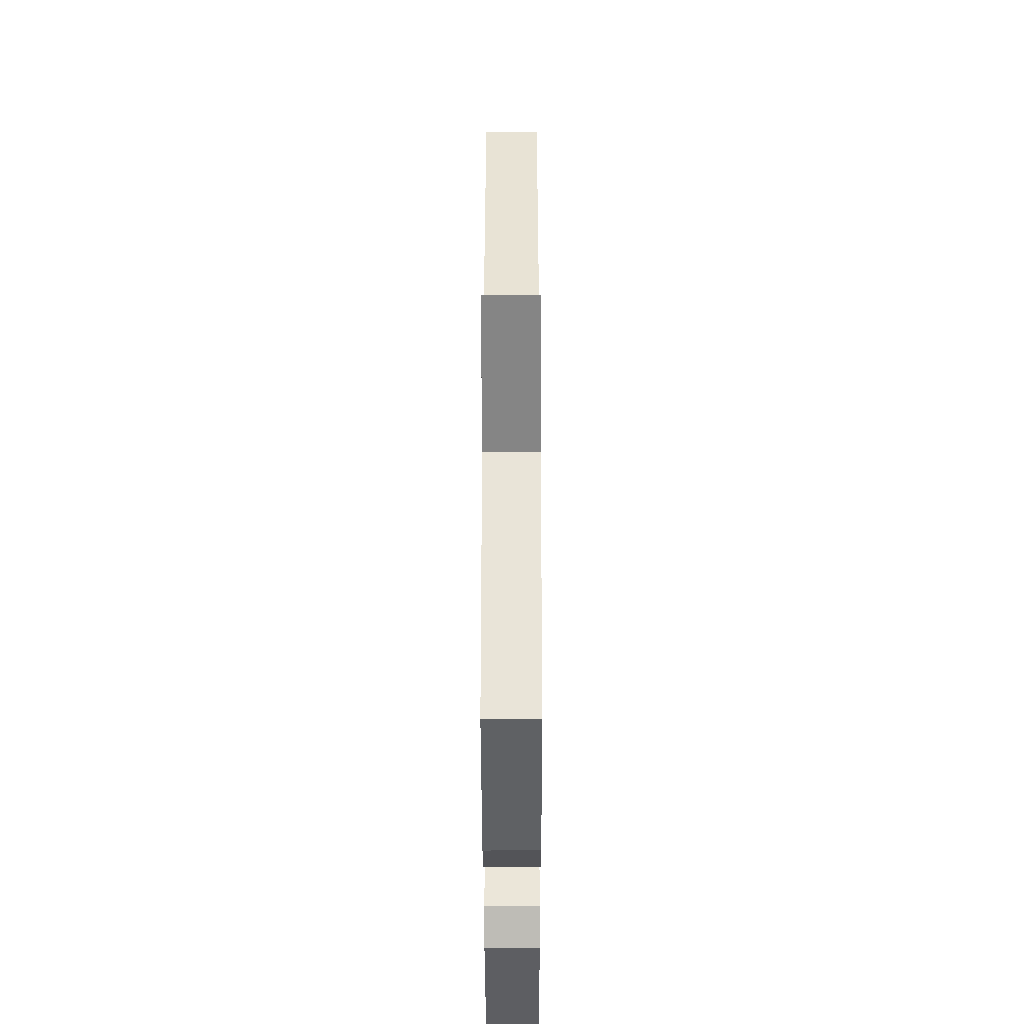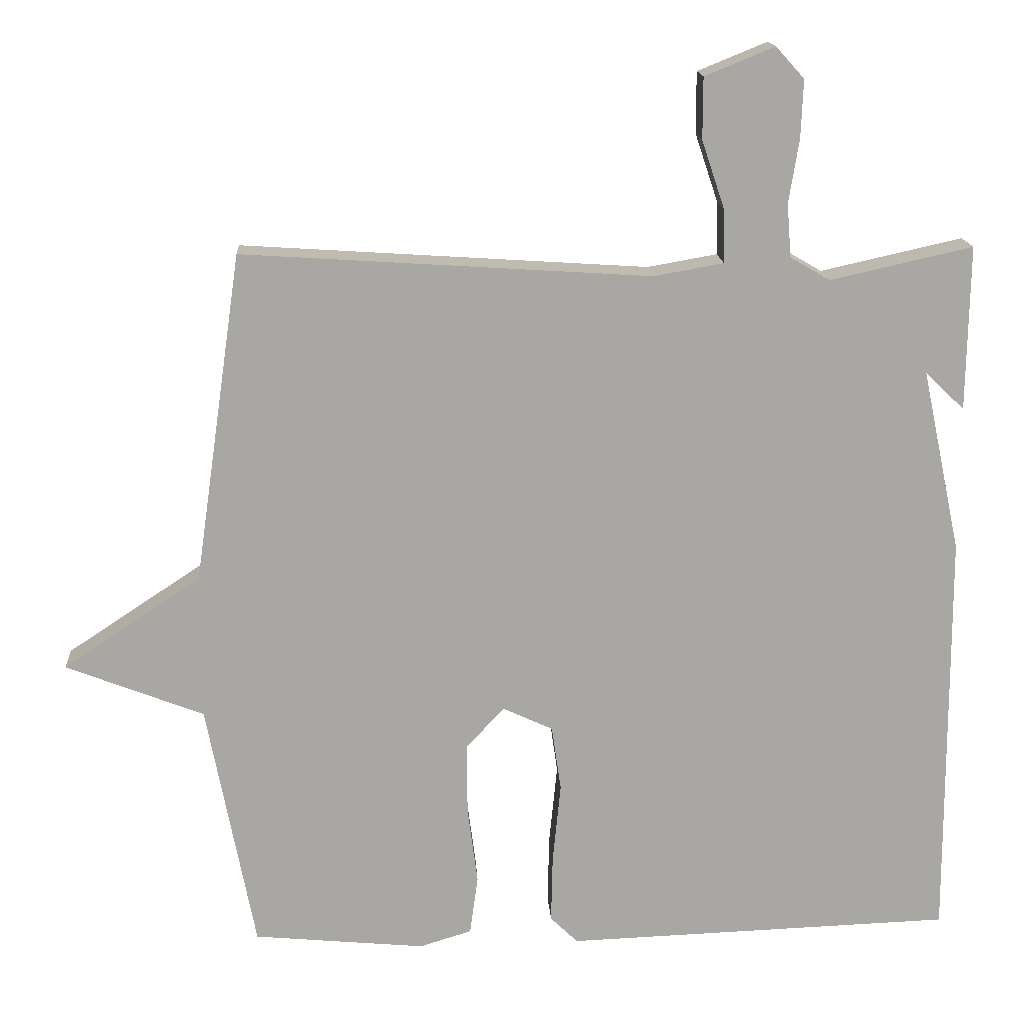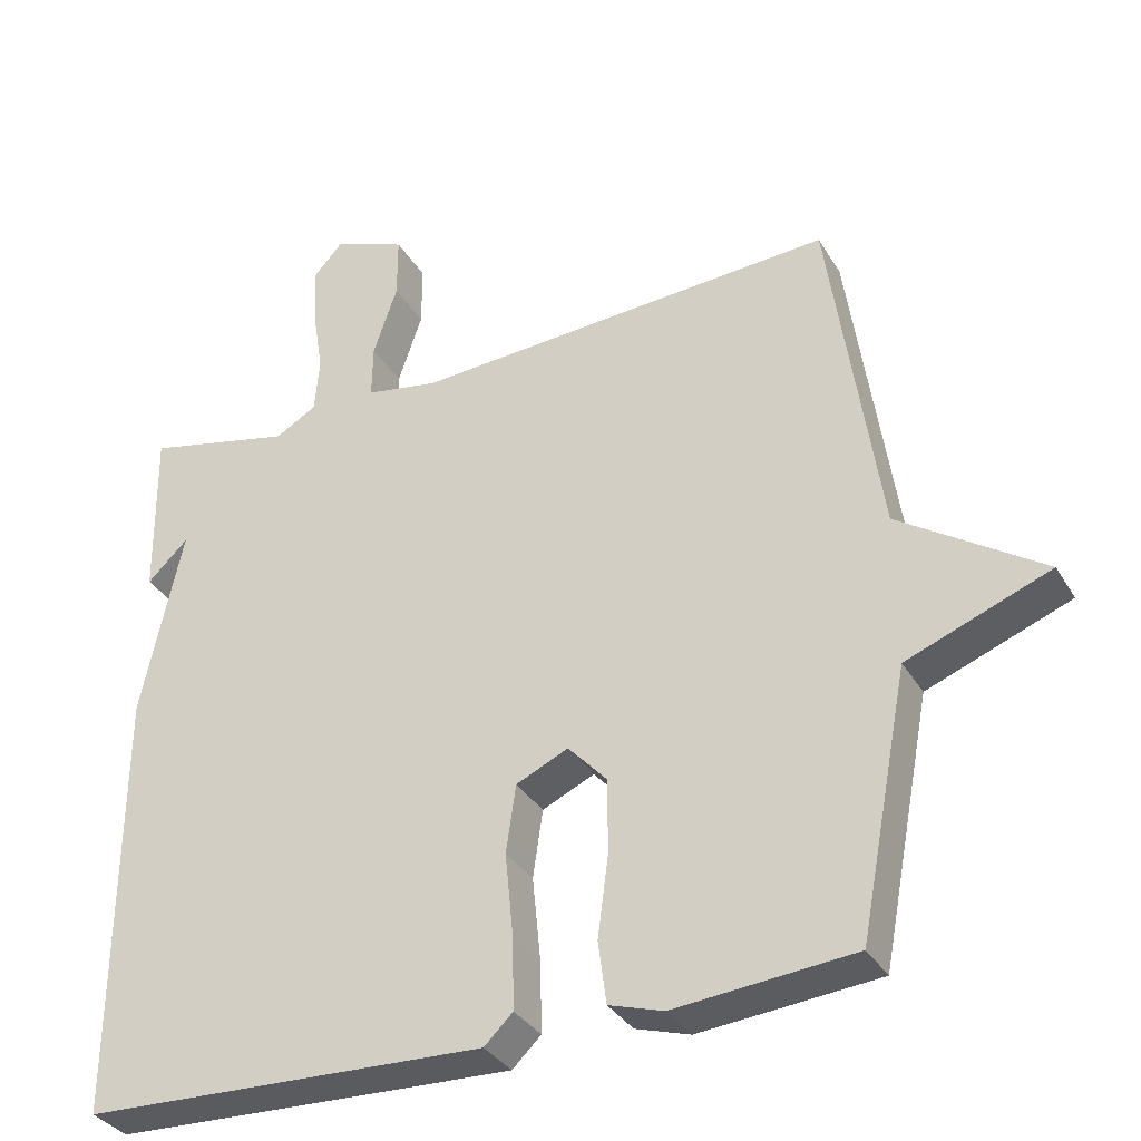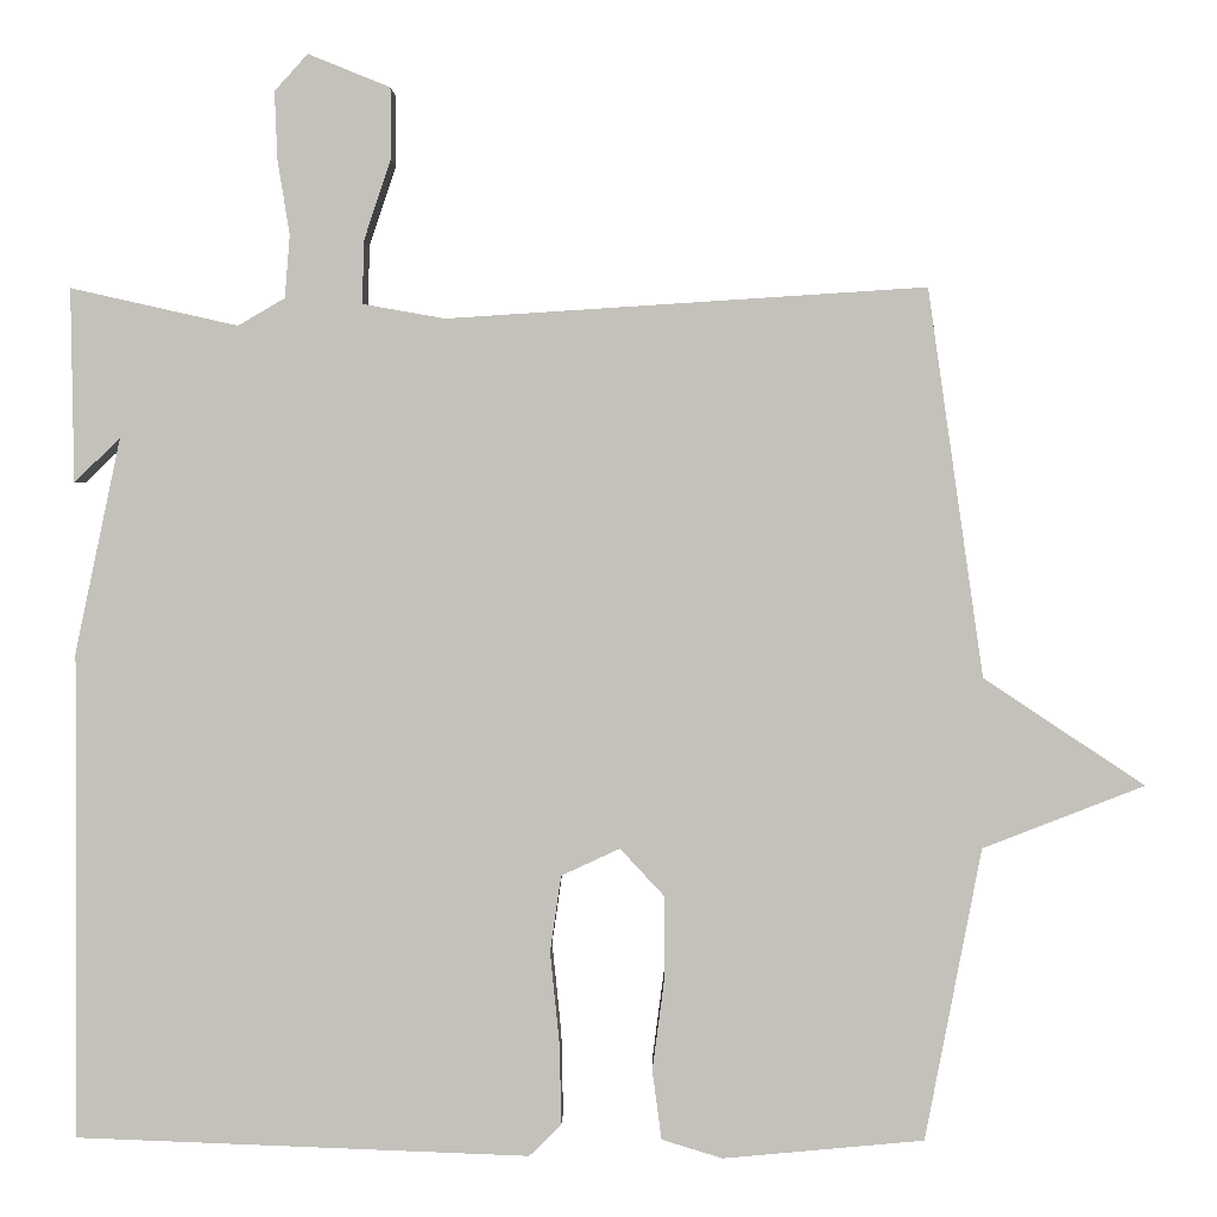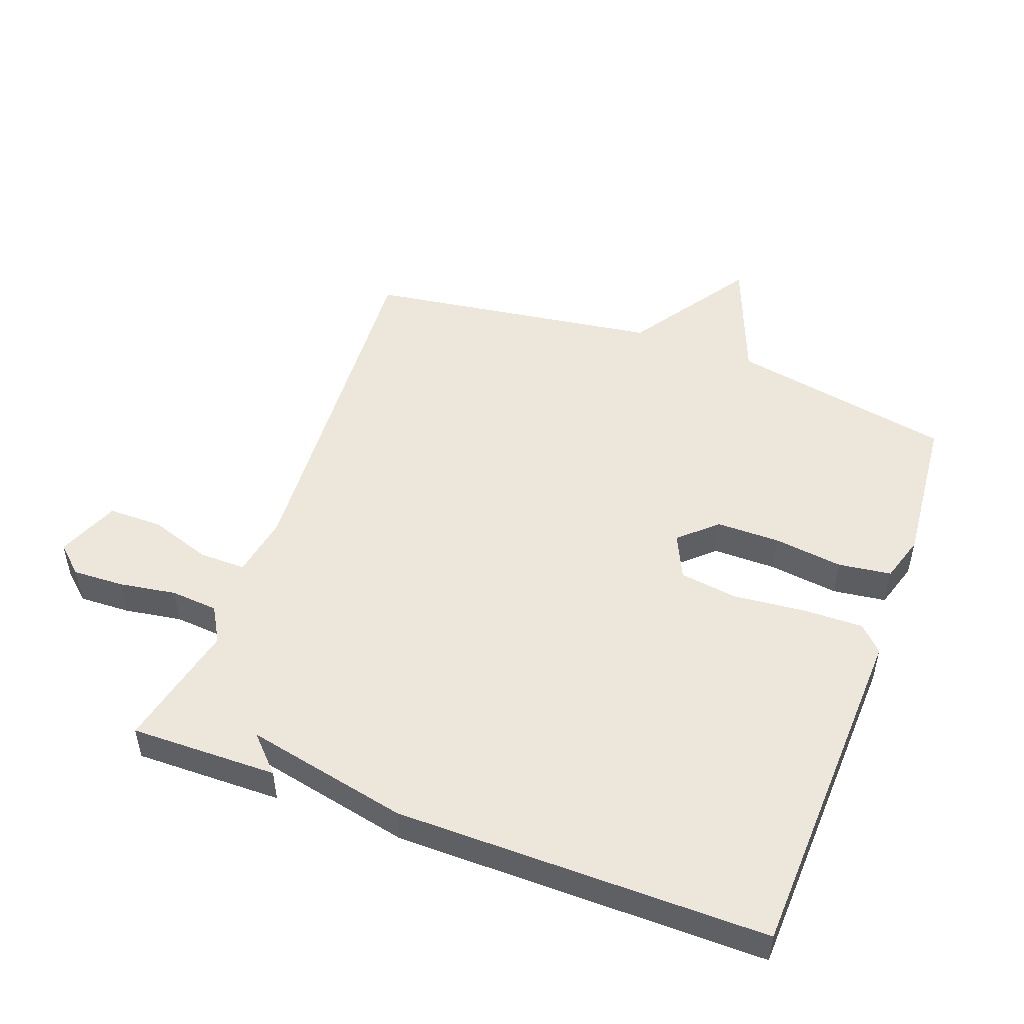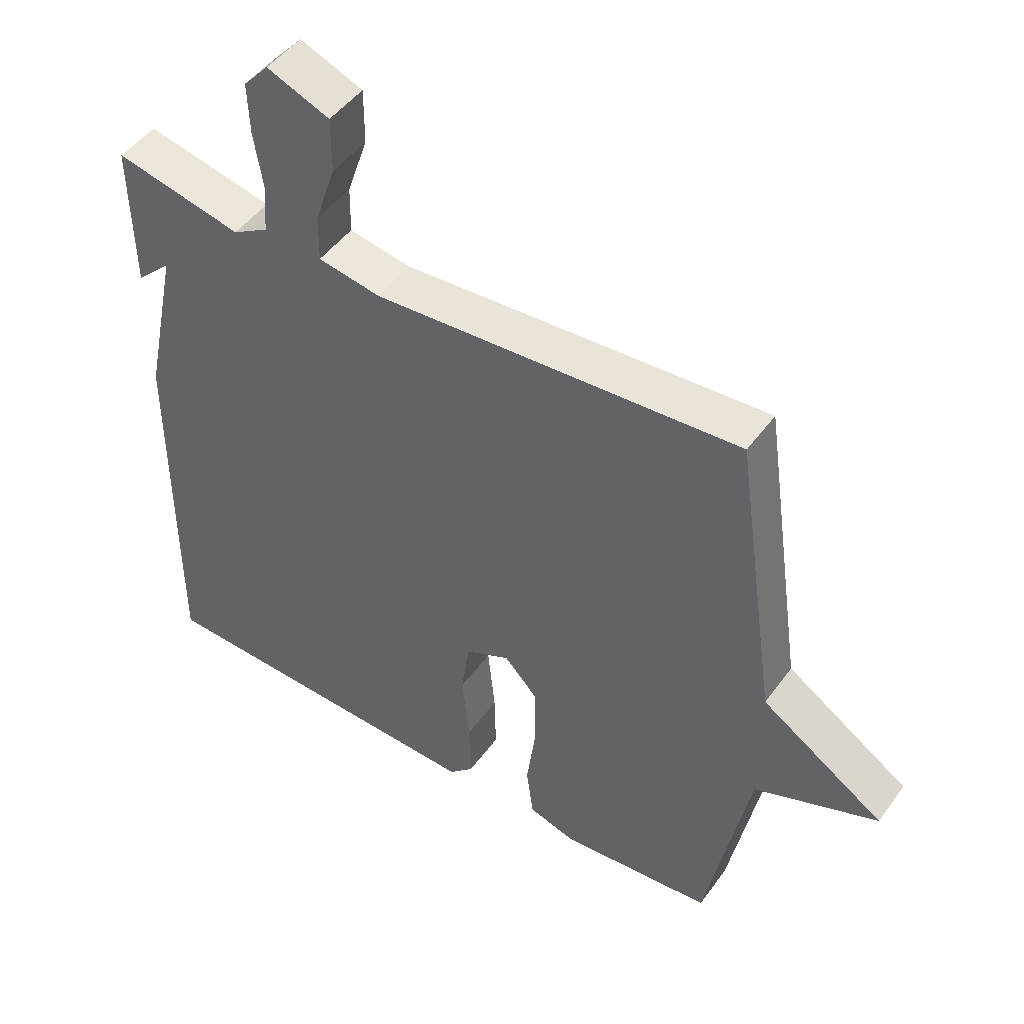
<metadata>
{"format":"obj","ext":"obj","renderer":"f3d","projection":"perspective","resolution":1024,"background":"white","views":[{"elev":-40.5,"azim":-89.9,"up":"+Z"},{"elev":15.9,"azim":-3.3,"up":"+Z"},{"elev":-33.9,"azim":-153.4,"up":"+Z"},{"elev":2.3,"azim":-179.1,"up":"+Z"},{"elev":50.3,"azim":110.3,"up":"+Y"},{"elev":47.7,"azim":-145.8,"up":"+Z"}]}
</metadata>
<code>
v -0.5 0.07 0.5
v 0.062 0.07 0.464
v 0.158 0.07 0.481
v 0.157 0.07 0.553
v 0.125 0.07 0.648
v 0.125 0.07 0.732
v 0.221 0.07 0.771
v 0.26 0.07 0.728
v 0.257 0.07 0.649
v 0.243 0.07 0.561
v 0.249 0.07 0.488
v 0.304 0.07 0.456
v 0.5 0.07 0.5
v 0.497 0.07 0.273
v 0.443 0.07 0.325
v 0.497 0.07 0.073
v 0.5 0.07 -0.5
v -0.035 0.07 -0.52
v -0.073 0.07 -0.483
v -0.071 0.07 -0.389
v -0.06 0.07 -0.278
v -0.073 0.07 -0.188
v -0.142 0.07 -0.156
v -0.194 0.07 -0.212
v -0.194 0.07 -0.311
v -0.18 0.07 -0.418
v -0.191 0.07 -0.5
v -0.263 0.07 -0.522
v -0.5 0.07 -0.5
v -0.566 0.07 -0.155
v -0.756 0.07 -0.081
v -0.566 0.07 0.045
v -0.5 0 0.5
v 0.062 0 0.464
v 0.158 0 0.481
v 0.157 0 0.553
v 0.125 0 0.648
v 0.125 0 0.732
v 0.221 0 0.771
v 0.26 0 0.728
v 0.257 0 0.649
v 0.243 0 0.561
v 0.249 0 0.488
v 0.304 0 0.456
v 0.5 0 0.5
v 0.497 0 0.273
v 0.443 0 0.325
v 0.497 0 0.073
v 0.5 0 -0.5
v -0.035 0 -0.52
v -0.073 0 -0.483
v -0.071 0 -0.389
v -0.06 0 -0.278
v -0.073 0 -0.188
v -0.142 0 -0.156
v -0.194 0 -0.212
v -0.194 0 -0.311
v -0.18 0 -0.418
v -0.191 0 -0.5
v -0.263 0 -0.522
v -0.5 0 -0.5
v -0.566 0 -0.155
v -0.756 0 -0.081
v -0.566 0 0.045
f 30 31 32
f 30 32 1
f 29 30 1
f 28 29 1
f 27 28 1
f 26 27 1
f 25 26 1
f 24 25 1
f 23 24 1 2
f 22 23 2 3
f 21 22 3
f 20 21 3
f 19 20 3
f 18 19 3
f 17 18 3
f 16 17 3
f 15 16 3
f 13 14 15
f 12 13 15
f 11 12 15 3
f 10 11 3 4
f 8 9 10
f 7 8 10
f 6 7 10
f 5 6 10
f 4 5 10
f 64 63 62
f 33 64 62
f 33 62 61
f 33 61 60
f 33 60 59
f 33 59 58
f 33 58 57
f 33 57 56
f 34 33 56 55
f 35 34 55 54
f 35 54 53
f 35 53 52
f 35 52 51
f 35 51 50
f 35 50 49
f 35 49 48
f 35 48 47
f 47 46 45
f 47 45 44
f 35 47 44 43
f 36 35 43 42
f 42 41 40
f 42 40 39
f 42 39 38
f 42 38 37
f 42 37 36
f 1 33 34 2
f 2 34 35 3
f 3 35 36 4
f 4 36 37 5
f 5 37 38 6
f 6 38 39 7
f 7 39 40 8
f 8 40 41 9
f 9 41 42 10
f 10 42 43 11
f 11 43 44 12
f 12 44 45 13
f 13 45 46 14
f 14 46 47 15
f 15 47 48 16
f 16 48 49 17
f 17 49 50 18
f 18 50 51 19
f 19 51 52 20
f 20 52 53 21
f 21 53 54 22
f 22 54 55 23
f 23 55 56 24
f 24 56 57 25
f 25 57 58 26
f 26 58 59 27
f 27 59 60 28
f 28 60 61 29
f 29 61 62 30
f 30 62 63 31
f 31 63 64 32
f 32 64 33 1

</code>
